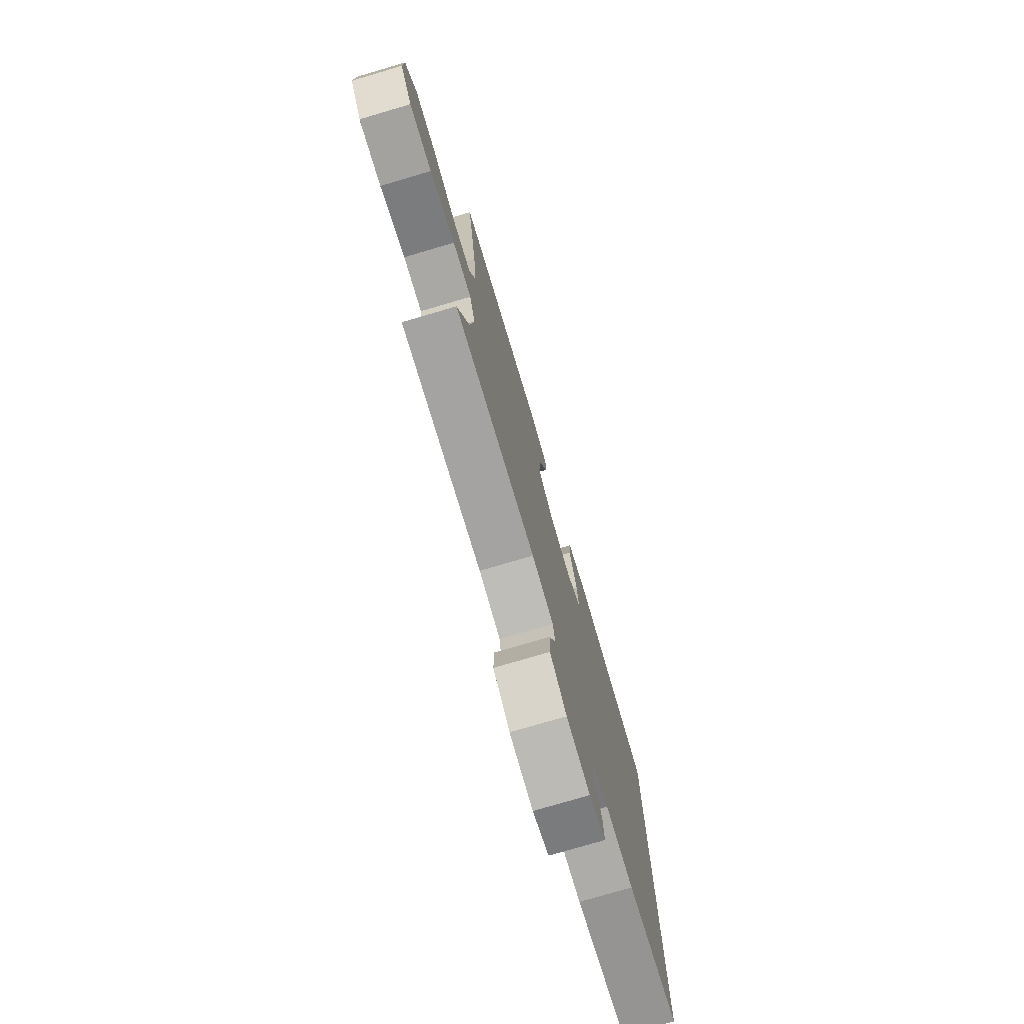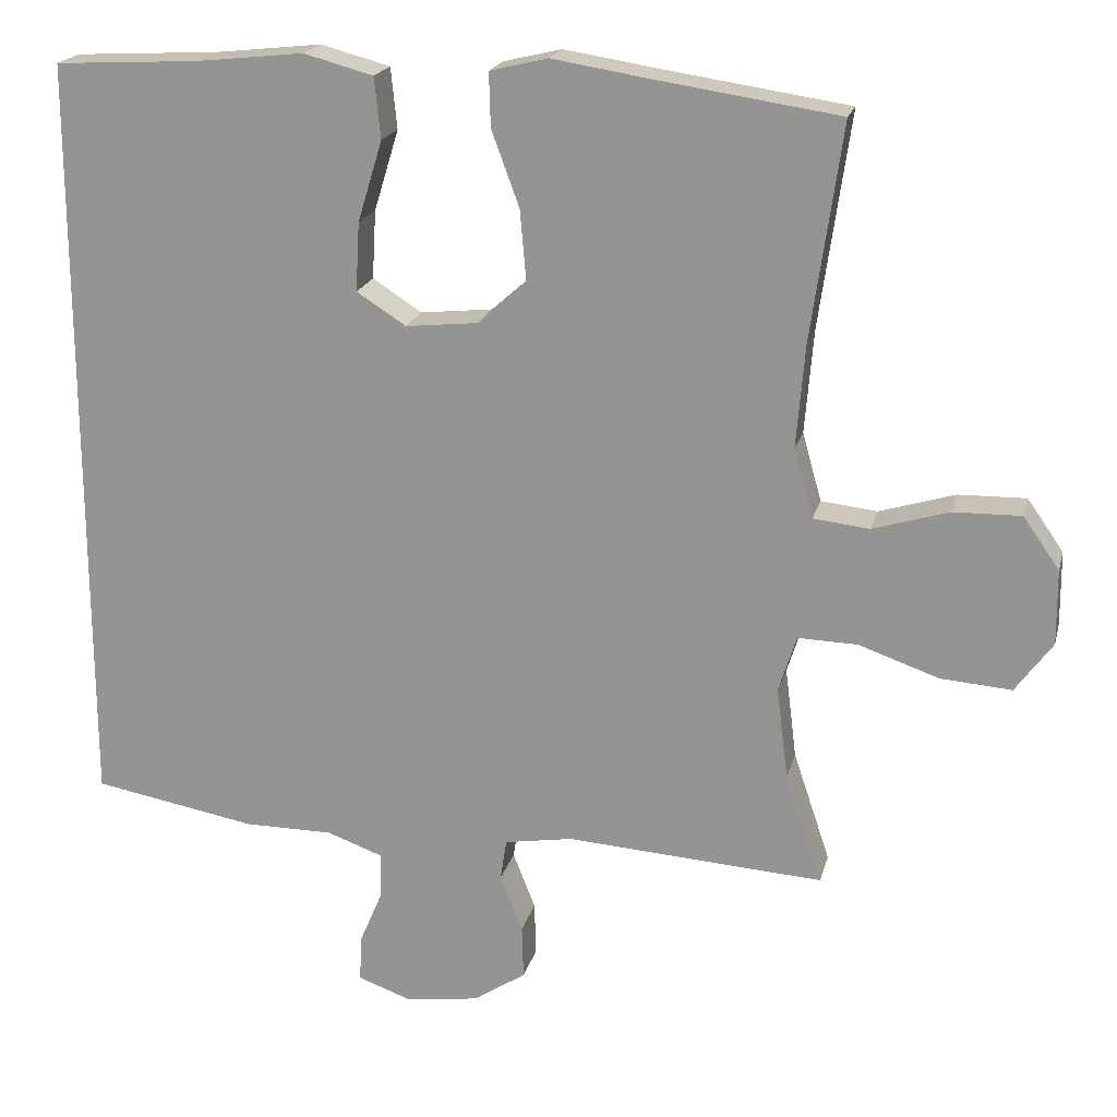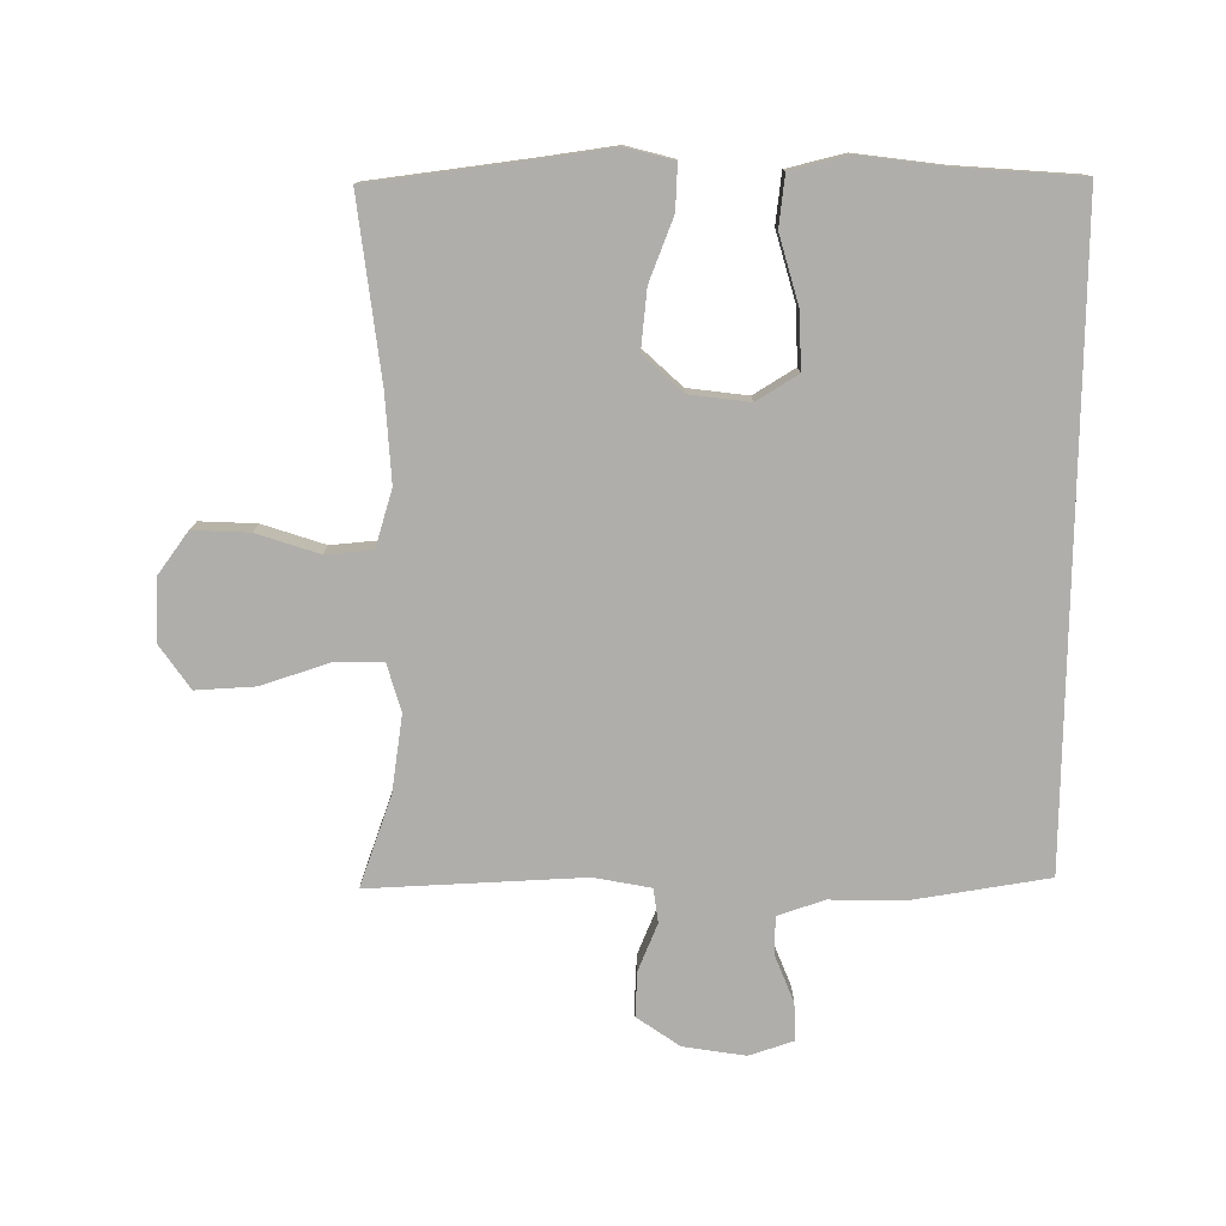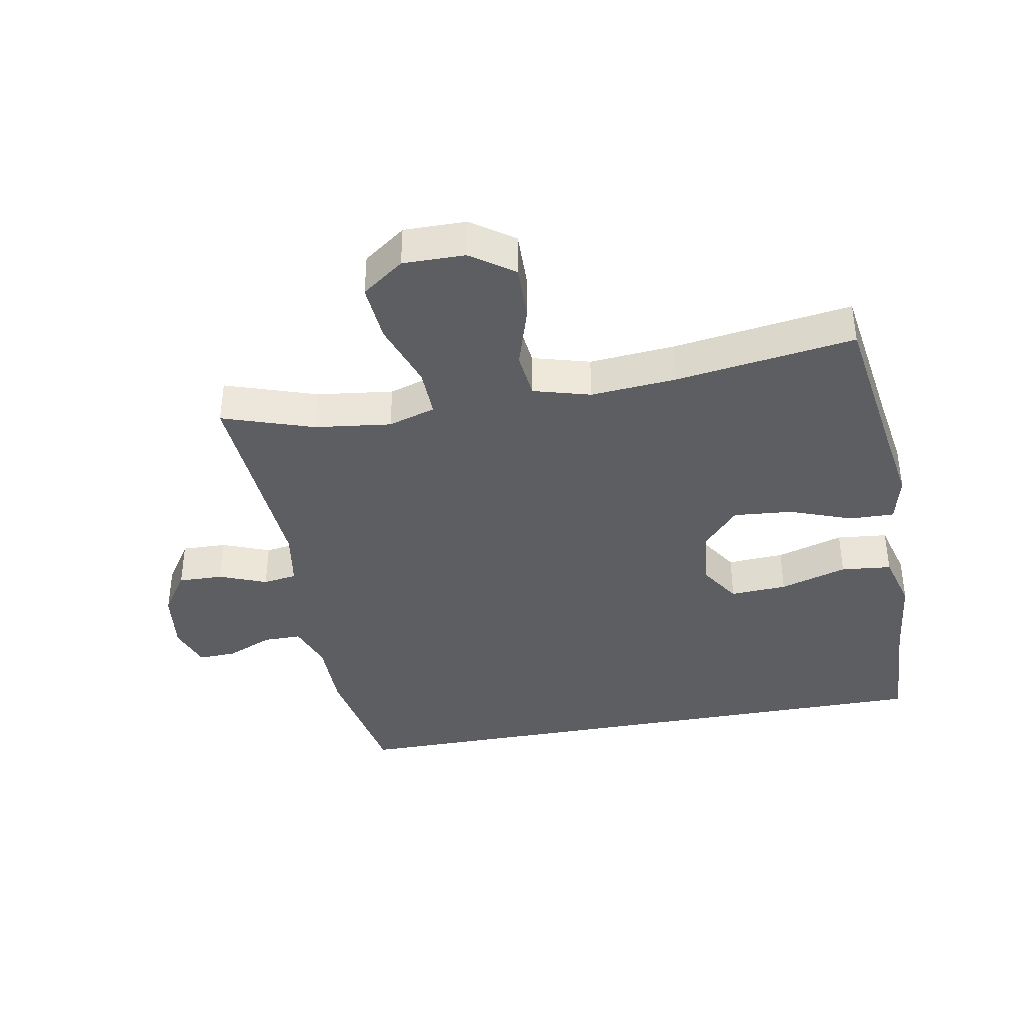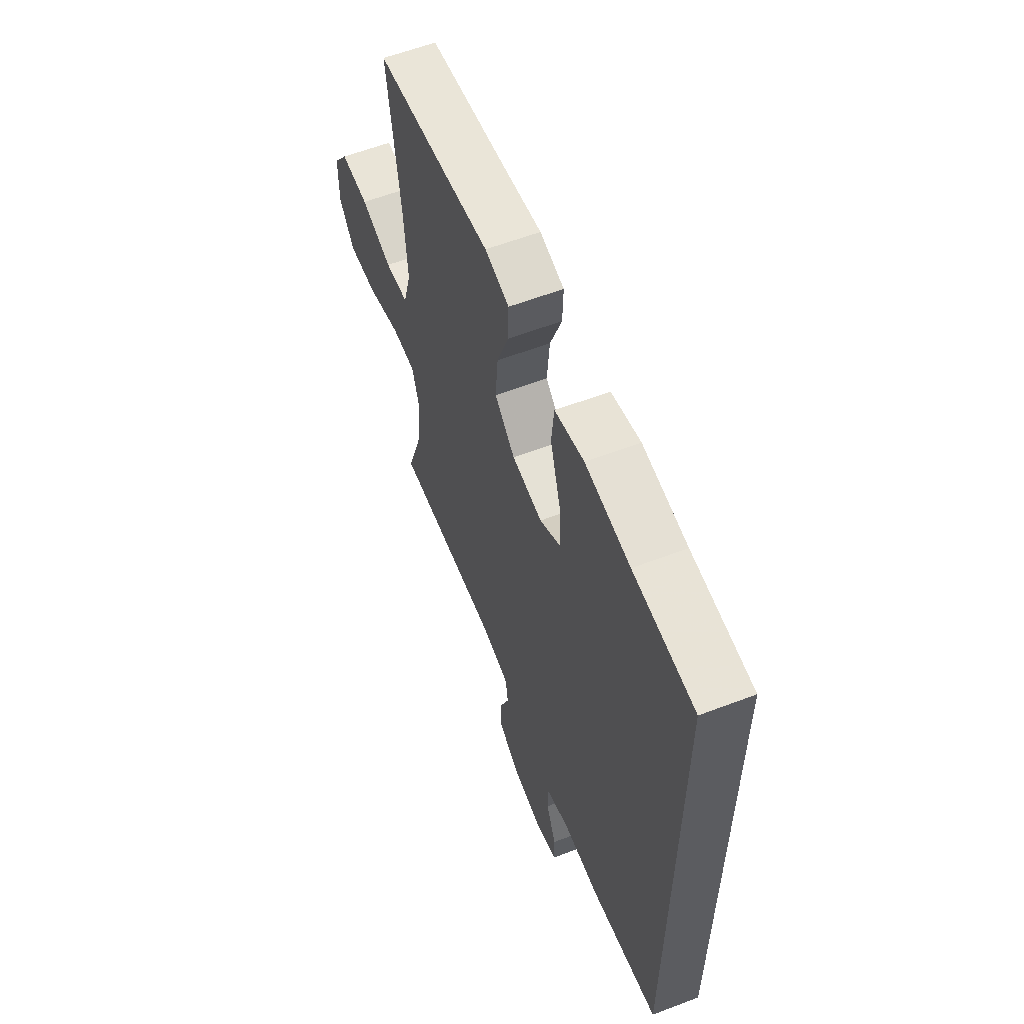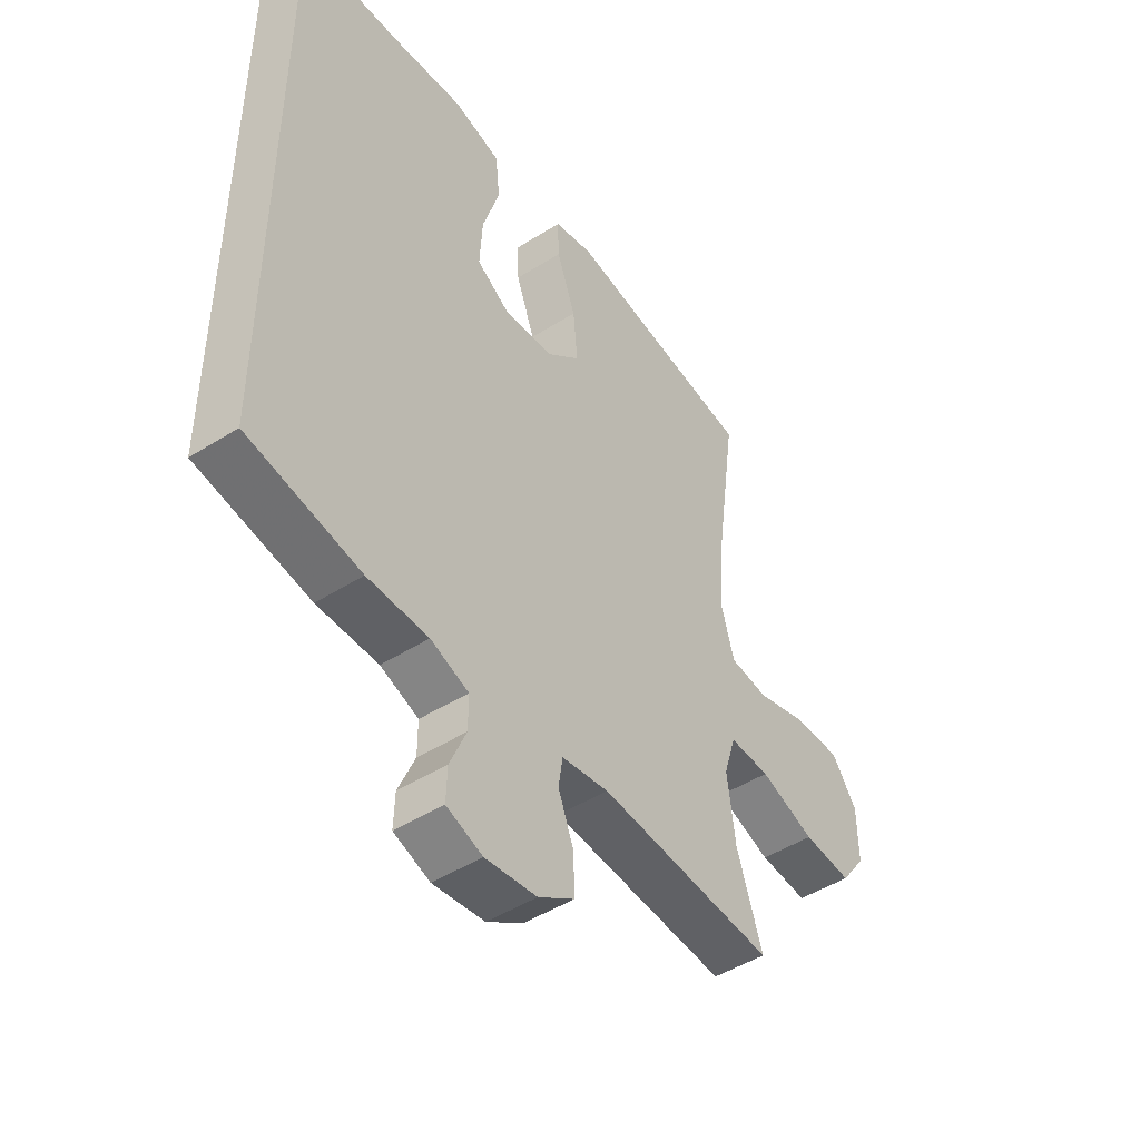
<metadata>
{"format":"obj","ext":"obj","renderer":"f3d","projection":"perspective","resolution":1024,"background":"white","views":[{"elev":-76.6,"azim":-73.6,"up":"+Z"},{"elev":19.8,"azim":-166.4,"up":"+Z"},{"elev":-77.6,"azim":-0.8,"up":"+Y"},{"elev":-38.7,"azim":-79.6,"up":"+Y"},{"elev":60.1,"azim":68.7,"up":"+Z"},{"elev":-47.5,"azim":125.5,"up":"+Z"}]}
</metadata>
<code>
v -0.5 0.07 0.5
v -0.257 0.07 0.536
v -0.137 0.07 0.555
v -0.062 0.07 0.537
v -0.064 0.07 0.467
v -0.1 0.07 0.369
v -0.108 0.07 0.277
v -0.045 0.07 0.221
v 0.049 0.07 0.211
v 0.113 0.07 0.252
v 0.108 0.07 0.341
v 0.076 0.07 0.446
v 0.084 0.07 0.525
v 0.174 0.07 0.549
v 0.312 0.07 0.534
v 0.5 0.07 0.524
v 0.5 0.07 -0.469
v 0.287 0.07 -0.507
v 0.172 0.07 -0.507
v 0.1 0.07 -0.533
v 0.1 0.07 -0.592
v 0.131 0.07 -0.665
v 0.133 0.07 -0.724
v 0.065 0.07 -0.748
v -0.032 0.07 -0.735
v -0.1 0.07 -0.69
v -0.098 0.07 -0.62
v -0.069 0.07 -0.546
v -0.077 0.07 -0.493
v -0.166 0.07 -0.478
v -0.5 0.07 -0.5
v -0.452 0.07 -0.357
v -0.437 0.07 -0.238
v -0.46 0.07 -0.164
v -0.537 0.07 -0.166
v -0.641 0.07 -0.202
v -0.733 0.07 -0.209
v -0.781 0.07 -0.143
v -0.78 0.07 -0.046
v -0.733 0.07 0.021
v -0.645 0.07 0.019
v -0.547 0.07 -0.011
v -0.474 0.07 -0.003
v -0.449 0.07 0.086
v -0.46 0.07 0.22
v -0.5 0 0.5
v -0.257 0 0.536
v -0.137 0 0.555
v -0.062 0 0.537
v -0.064 0 0.467
v -0.1 0 0.369
v -0.108 0 0.277
v -0.045 0 0.221
v 0.049 0 0.211
v 0.113 0 0.252
v 0.108 0 0.341
v 0.076 0 0.446
v 0.084 0 0.525
v 0.174 0 0.549
v 0.312 0 0.534
v 0.5 0 0.524
v 0.5 0 -0.469
v 0.287 0 -0.507
v 0.172 0 -0.507
v 0.1 0 -0.533
v 0.1 0 -0.592
v 0.131 0 -0.665
v 0.133 0 -0.724
v 0.065 0 -0.748
v -0.032 0 -0.735
v -0.1 0 -0.69
v -0.098 0 -0.62
v -0.069 0 -0.546
v -0.077 0 -0.493
v -0.166 0 -0.478
v -0.5 0 -0.5
v -0.452 0 -0.357
v -0.437 0 -0.238
v -0.46 0 -0.164
v -0.537 0 -0.166
v -0.641 0 -0.202
v -0.733 0 -0.209
v -0.781 0 -0.143
v -0.78 0 -0.046
v -0.733 0 0.021
v -0.645 0 0.019
v -0.547 0 -0.011
v -0.474 0 -0.003
v -0.449 0 0.086
v -0.46 0 0.22
f 39 40 41 42
f 39 42 43
f 38 39 43
f 35 36 37 38
f 34 35 38 43
f 33 34 43 44
f 30 31 32
f 29 30 32 33
f 25 26 27 28
f 25 28 29
f 24 25 29
f 21 22 23 24
f 20 21 24 29
f 19 20 29 33
f 15 16 17 18
f 11 12 13 14
f 10 11 14 15
f 3 4 5 6
f 2 3 6 7
f 45 1 2 7
f 44 45 7 8
f 33 44 8 9
f 19 33 9 10
f 10 15 18 19
f 87 86 85 84
f 88 87 84
f 88 84 83
f 83 82 81 80
f 88 83 80 79
f 89 88 79 78
f 77 76 75
f 78 77 75 74
f 73 72 71 70
f 74 73 70
f 74 70 69
f 69 68 67 66
f 74 69 66 65
f 78 74 65 64
f 63 62 61 60
f 59 58 57 56
f 60 59 56 55
f 51 50 49 48
f 52 51 48 47
f 52 47 46 90
f 53 52 90 89
f 54 53 89 78
f 55 54 78 64
f 64 63 60 55
f 1 46 47 2
f 2 47 48 3
f 3 48 49 4
f 4 49 50 5
f 5 50 51 6
f 6 51 52 7
f 7 52 53 8
f 8 53 54 9
f 9 54 55 10
f 10 55 56 11
f 11 56 57 12
f 12 57 58 13
f 13 58 59 14
f 14 59 60 15
f 15 60 61 16
f 16 61 62 17
f 17 62 63 18
f 18 63 64 19
f 19 64 65 20
f 20 65 66 21
f 21 66 67 22
f 22 67 68 23
f 23 68 69 24
f 24 69 70 25
f 25 70 71 26
f 26 71 72 27
f 27 72 73 28
f 28 73 74 29
f 29 74 75 30
f 30 75 76 31
f 31 76 77 32
f 32 77 78 33
f 33 78 79 34
f 34 79 80 35
f 35 80 81 36
f 36 81 82 37
f 37 82 83 38
f 38 83 84 39
f 39 84 85 40
f 40 85 86 41
f 41 86 87 42
f 42 87 88 43
f 43 88 89 44
f 44 89 90 45
f 45 90 46 1

</code>
